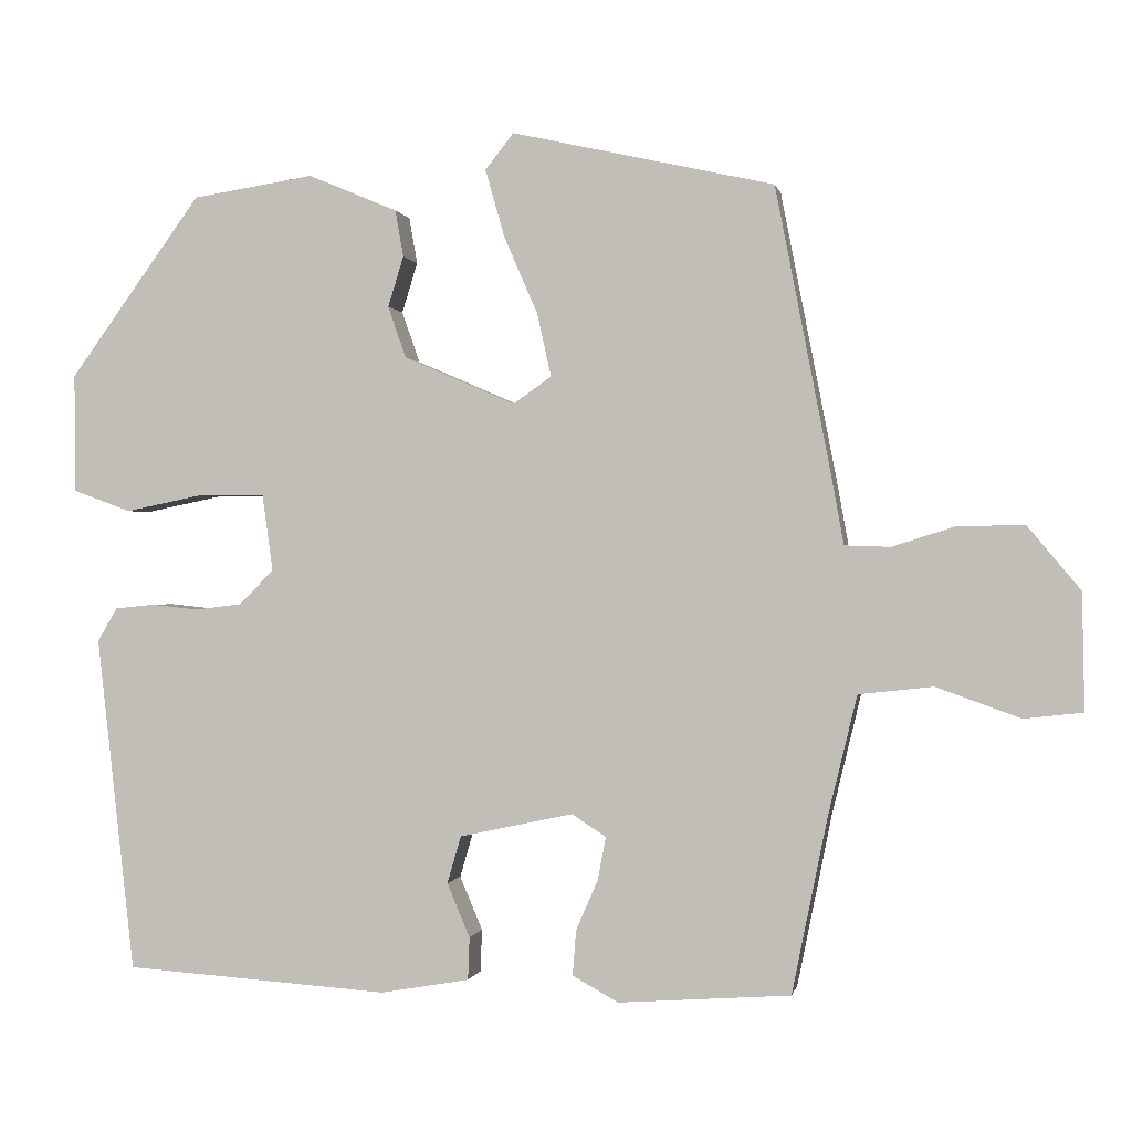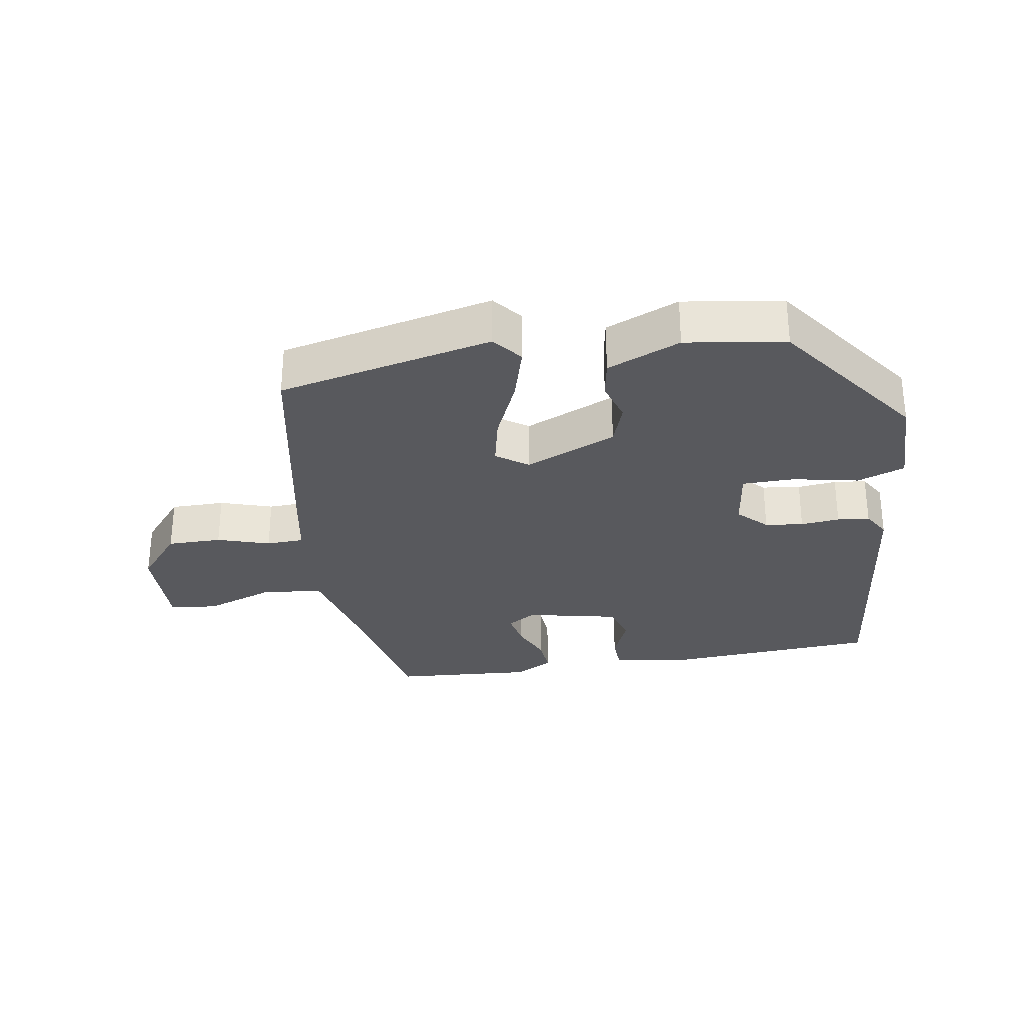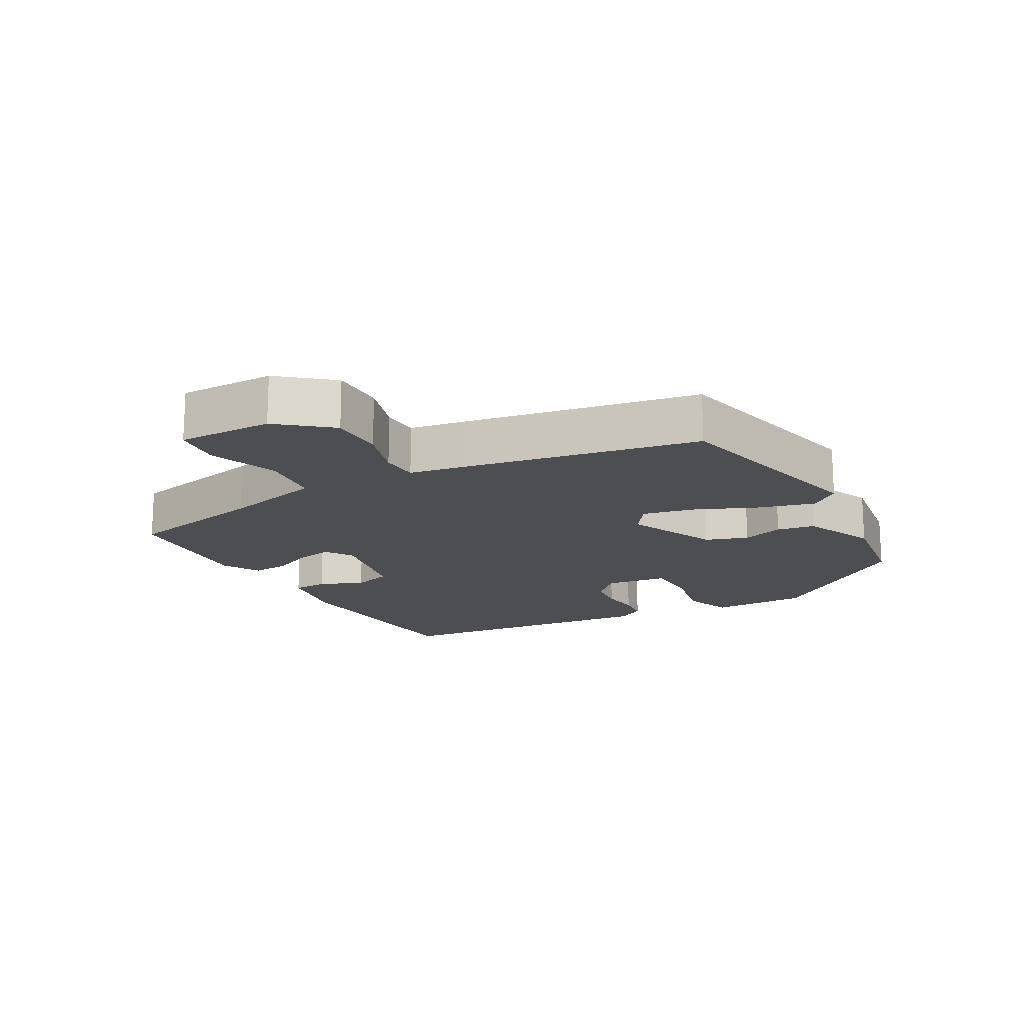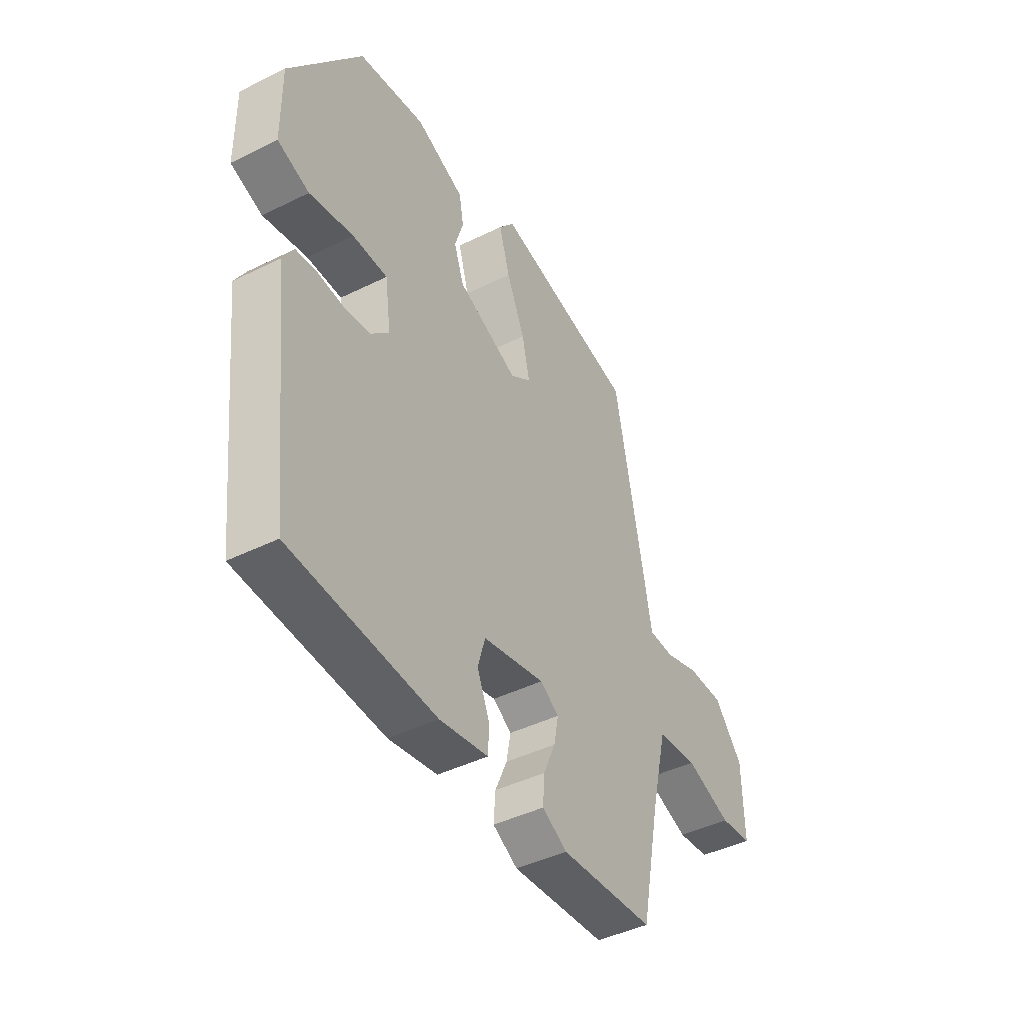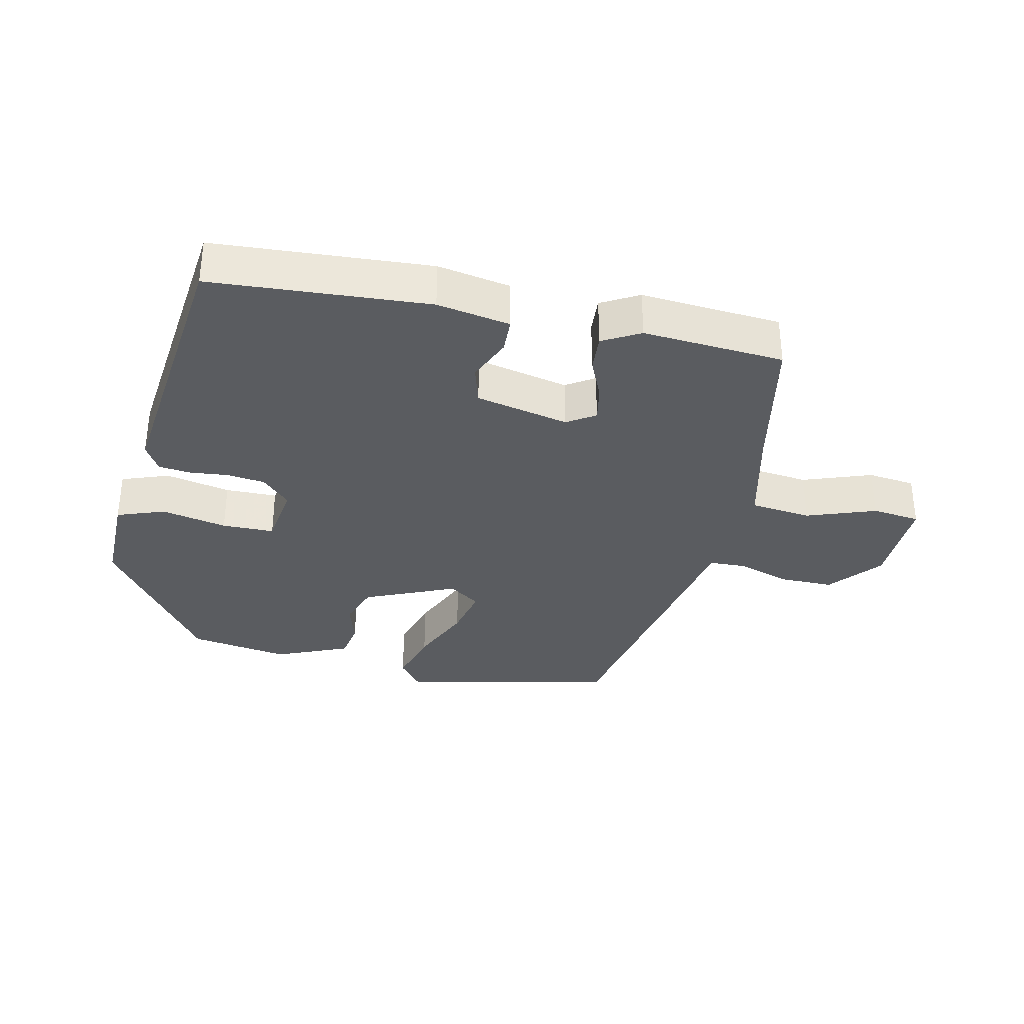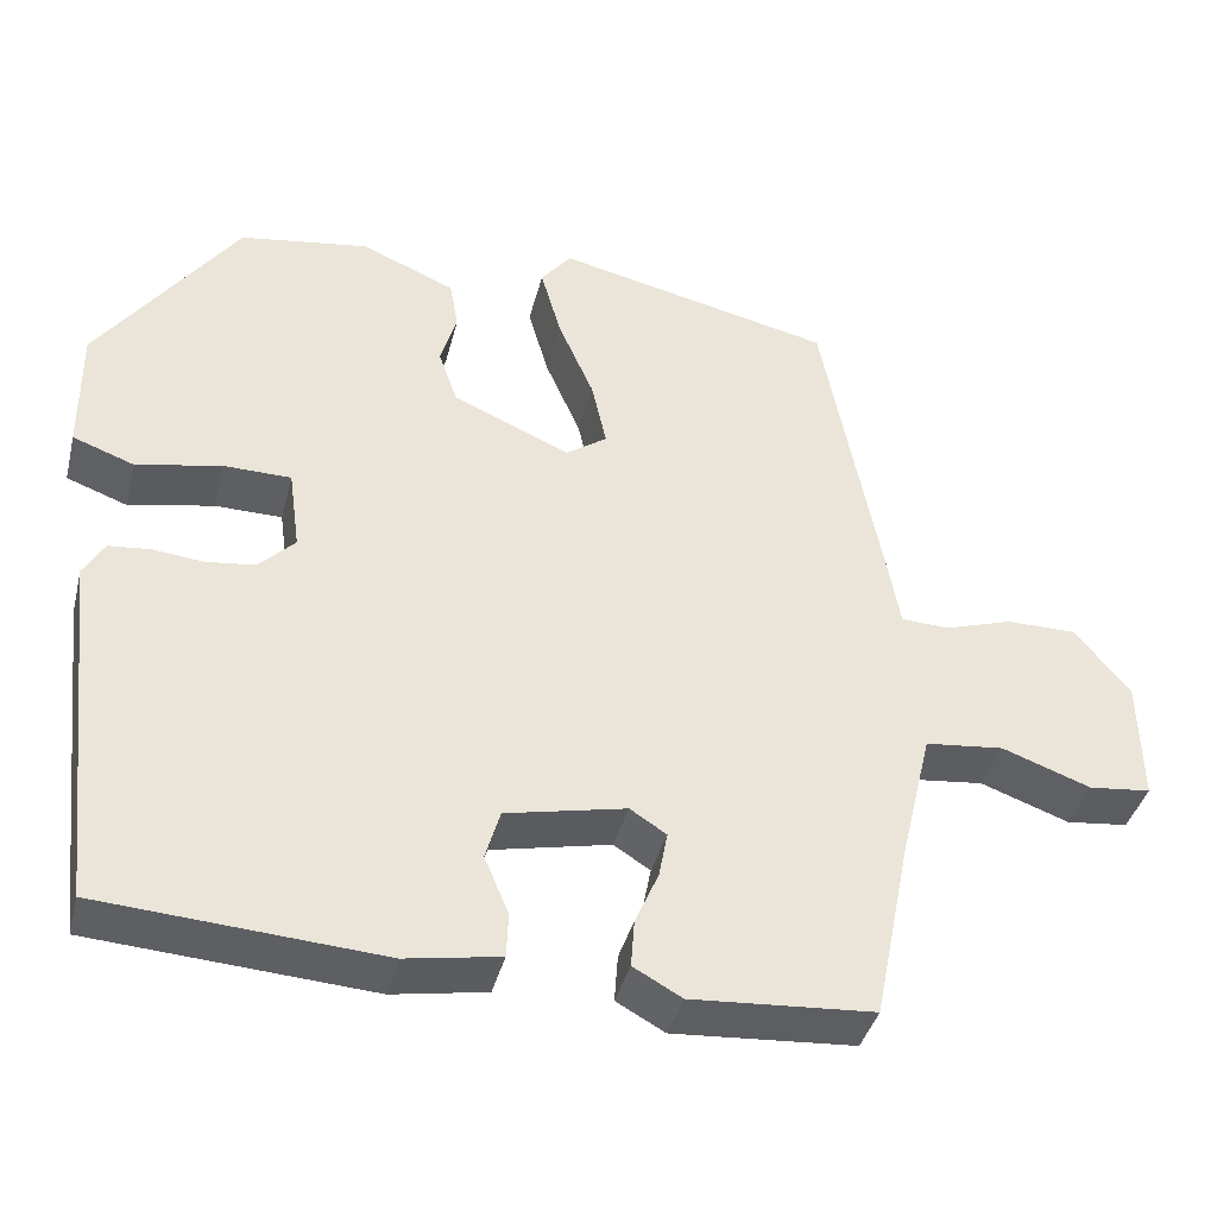
<metadata>
{"format":"obj","ext":"obj","renderer":"f3d","projection":"perspective","resolution":1024,"background":"white","views":[{"elev":-0.1,"azim":-169.2,"up":"+Z"},{"elev":-30.0,"azim":9.3,"up":"+Y"},{"elev":-17.0,"azim":-60.3,"up":"+Y"},{"elev":-43.5,"azim":120.3,"up":"+Z"},{"elev":-34.0,"azim":167.4,"up":"+Y"},{"elev":-39.5,"azim":166.0,"up":"+Z"}]}
</metadata>
<code>
v 0.423 0.07 -0.489
v 0.099 0.07 -0.511
v -0.01 0.07 -0.492
v -0.012 0.07 -0.44
v 0.016 0.07 -0.374
v -0.001 0.07 -0.316
v -0.14 0.07 -0.286
v -0.182 0.07 -0.313
v -0.172 0.07 -0.366
v -0.145 0.07 -0.428
v -0.141 0.07 -0.483
v -0.197 0.07 -0.514
v -0.408 0.07 -0.499
v -0.451 0.07 -0.286
v -0.487 0.07 -0.137
v -0.578 0.07 -0.127
v -0.681 0.07 -0.164
v -0.753 0.07 -0.156
v -0.75 0.07 -0.013
v -0.686 0.07 0.064
v -0.605 0.07 0.064
v -0.527 0.07 0.039
v -0.471 0.07 0.041
v -0.456 0.07 0.124
v -0.388 0.07 0.475
v -0.067 0.07 0.547
v -0.032 0.07 0.503
v -0.056 0.07 0.419
v -0.097 0.07 0.325
v -0.114 0.07 0.248
v -0.067 0.07 0.215
v 0.069 0.07 0.274
v 0.091 0.07 0.337
v 0.072 0.07 0.399
v 0.082 0.07 0.456
v 0.191 0.07 0.502
v 0.34 0.07 0.479
v 0.501 0.07 0.257
v 0.5 0.07 0.112
v 0.429 0.07 0.086
v 0.331 0.07 0.106
v 0.253 0.07 0.105
v 0.24 0.07 0.011
v 0.282 0.07 -0.031
v 0.339 0.07 -0.038
v 0.397 0.07 -0.032
v 0.445 0.07 -0.037
v 0.469 0.07 -0.078
v 0.423 0 -0.489
v 0.099 0 -0.511
v -0.01 0 -0.492
v -0.012 0 -0.44
v 0.016 0 -0.374
v -0.001 0 -0.316
v -0.14 0 -0.286
v -0.182 0 -0.313
v -0.172 0 -0.366
v -0.145 0 -0.428
v -0.141 0 -0.483
v -0.197 0 -0.514
v -0.408 0 -0.499
v -0.451 0 -0.286
v -0.487 0 -0.137
v -0.578 0 -0.127
v -0.681 0 -0.164
v -0.753 0 -0.156
v -0.75 0 -0.013
v -0.686 0 0.064
v -0.605 0 0.064
v -0.527 0 0.039
v -0.471 0 0.041
v -0.456 0 0.124
v -0.388 0 0.475
v -0.067 0 0.547
v -0.032 0 0.503
v -0.056 0 0.419
v -0.097 0 0.325
v -0.114 0 0.248
v -0.067 0 0.215
v 0.069 0 0.274
v 0.091 0 0.337
v 0.072 0 0.399
v 0.082 0 0.456
v 0.191 0 0.502
v 0.34 0 0.479
v 0.501 0 0.257
v 0.5 0 0.112
v 0.429 0 0.086
v 0.331 0 0.106
v 0.253 0 0.105
v 0.24 0 0.011
v 0.282 0 -0.031
v 0.339 0 -0.038
v 0.397 0 -0.032
v 0.445 0 -0.037
v 0.469 0 -0.078
f 3 4 5
f 2 3 5
f 1 2 5
f 48 1 5
f 47 48 5
f 46 47 5
f 45 46 5
f 44 45 5 6
f 43 44 6 7
f 42 43 7 8
f 39 40 41
f 38 39 41
f 37 38 41
f 36 37 41
f 35 36 41
f 34 35 41
f 33 34 41
f 32 33 41 42
f 31 32 42 8
f 27 28 29
f 26 27 29
f 25 26 29
f 24 25 29
f 23 24 29
f 23 29 30
f 20 21 22
f 19 20 22
f 18 19 22
f 17 18 22
f 16 17 22
f 15 16 22 23
f 30 31 8
f 23 30 8
f 15 23 8
f 14 15 8
f 12 13 14
f 11 12 14
f 10 11 14
f 9 10 14
f 8 9 14
f 53 52 51
f 53 51 50
f 53 50 49
f 53 49 96
f 53 96 95
f 53 95 94
f 53 94 93
f 54 53 93 92
f 55 54 92 91
f 56 55 91 90
f 89 88 87
f 89 87 86
f 89 86 85
f 89 85 84
f 89 84 83
f 89 83 82
f 89 82 81
f 90 89 81 80
f 56 90 80 79
f 77 76 75
f 77 75 74
f 77 74 73
f 77 73 72
f 77 72 71
f 78 77 71
f 70 69 68
f 70 68 67
f 70 67 66
f 70 66 65
f 70 65 64
f 71 70 64 63
f 56 79 78
f 56 78 71
f 56 71 63
f 56 63 62
f 62 61 60
f 62 60 59
f 62 59 58
f 62 58 57
f 62 57 56
f 1 49 50 2
f 2 50 51 3
f 3 51 52 4
f 4 52 53 5
f 5 53 54 6
f 6 54 55 7
f 7 55 56 8
f 8 56 57 9
f 9 57 58 10
f 10 58 59 11
f 11 59 60 12
f 12 60 61 13
f 13 61 62 14
f 14 62 63 15
f 15 63 64 16
f 16 64 65 17
f 17 65 66 18
f 18 66 67 19
f 19 67 68 20
f 20 68 69 21
f 21 69 70 22
f 22 70 71 23
f 23 71 72 24
f 24 72 73 25
f 25 73 74 26
f 26 74 75 27
f 27 75 76 28
f 28 76 77 29
f 29 77 78 30
f 30 78 79 31
f 31 79 80 32
f 32 80 81 33
f 33 81 82 34
f 34 82 83 35
f 35 83 84 36
f 36 84 85 37
f 37 85 86 38
f 38 86 87 39
f 39 87 88 40
f 40 88 89 41
f 41 89 90 42
f 42 90 91 43
f 43 91 92 44
f 44 92 93 45
f 45 93 94 46
f 46 94 95 47
f 47 95 96 48
f 48 96 49 1

</code>
